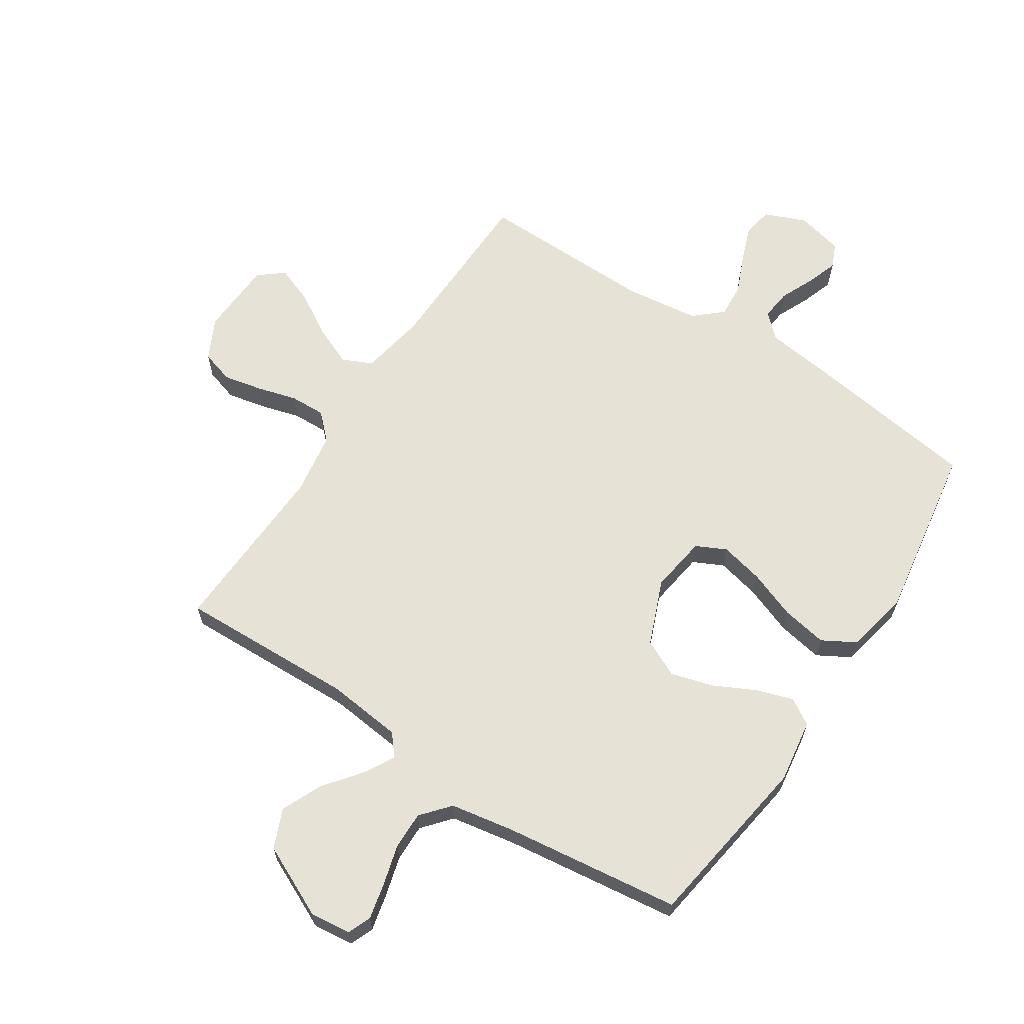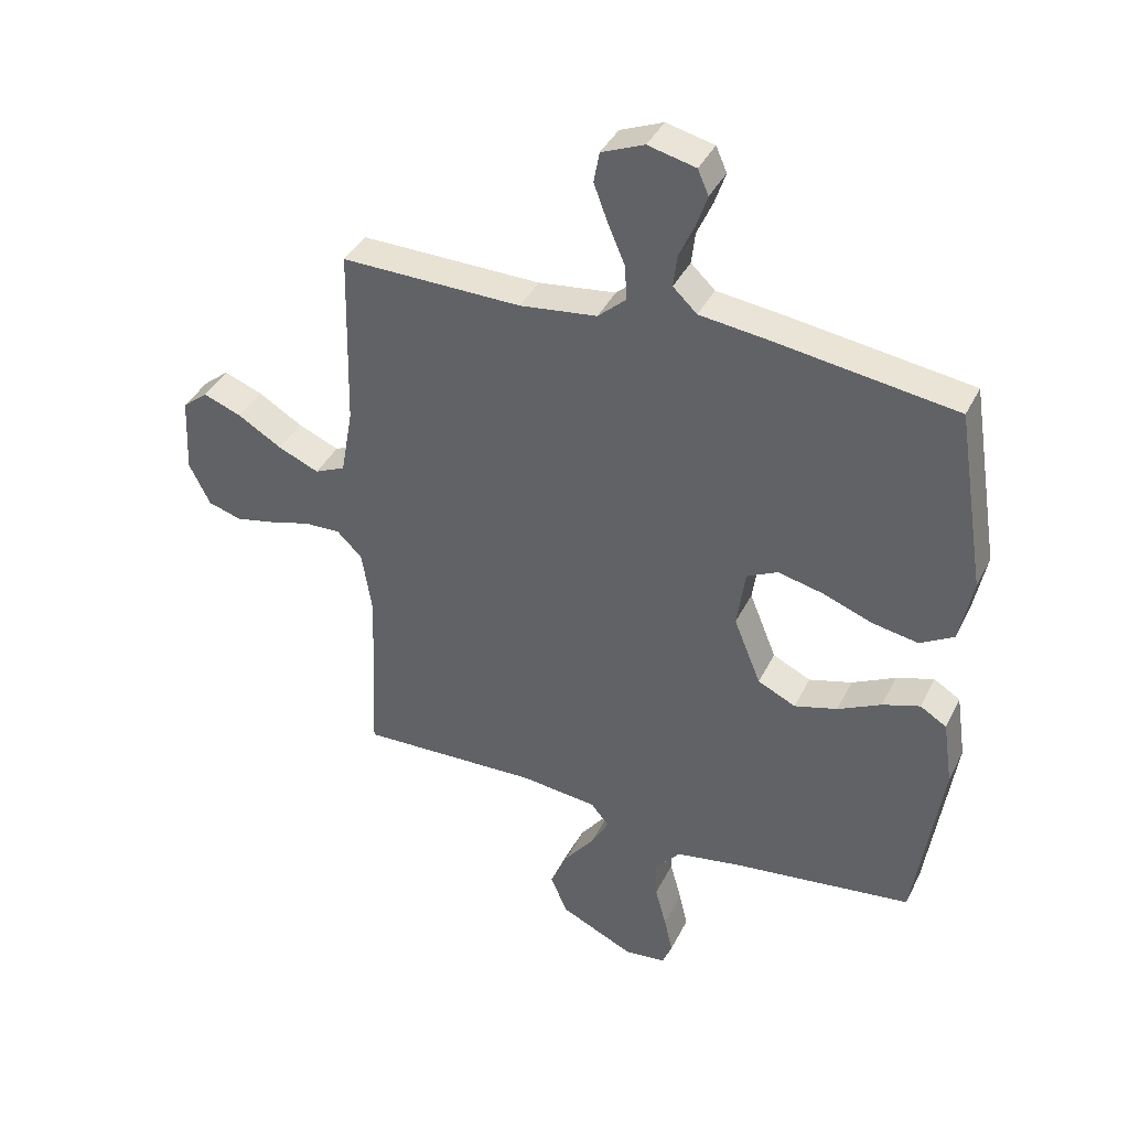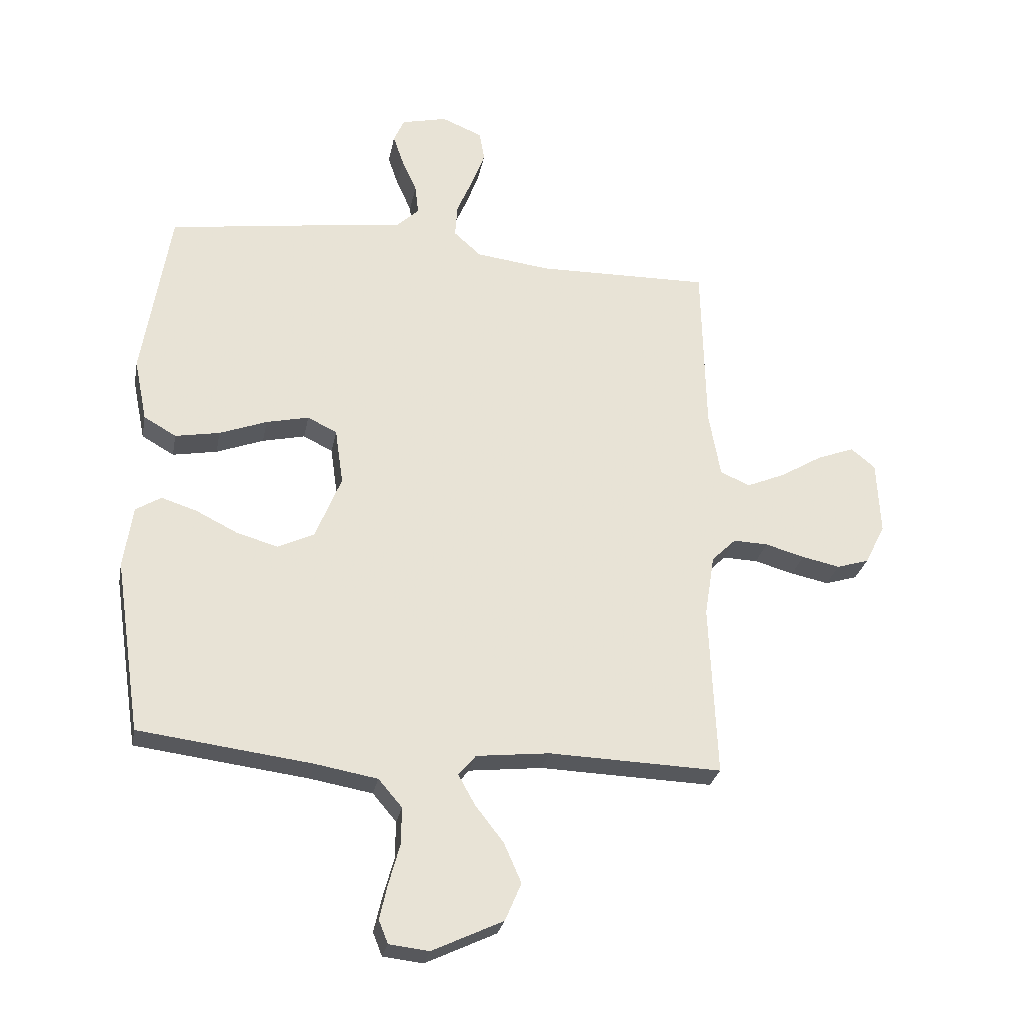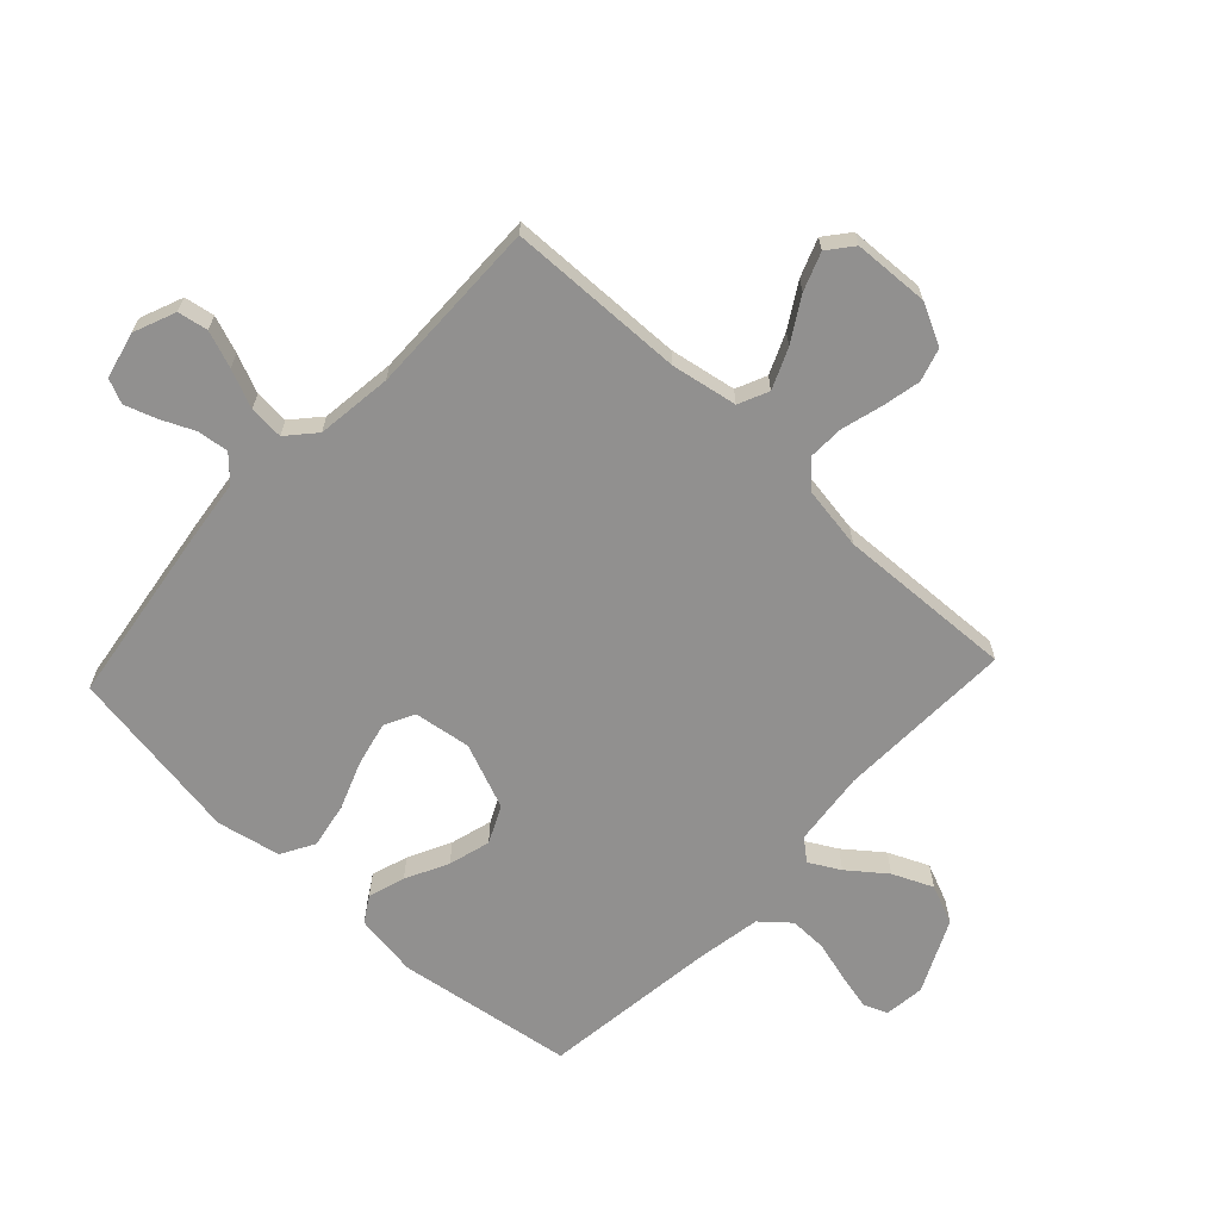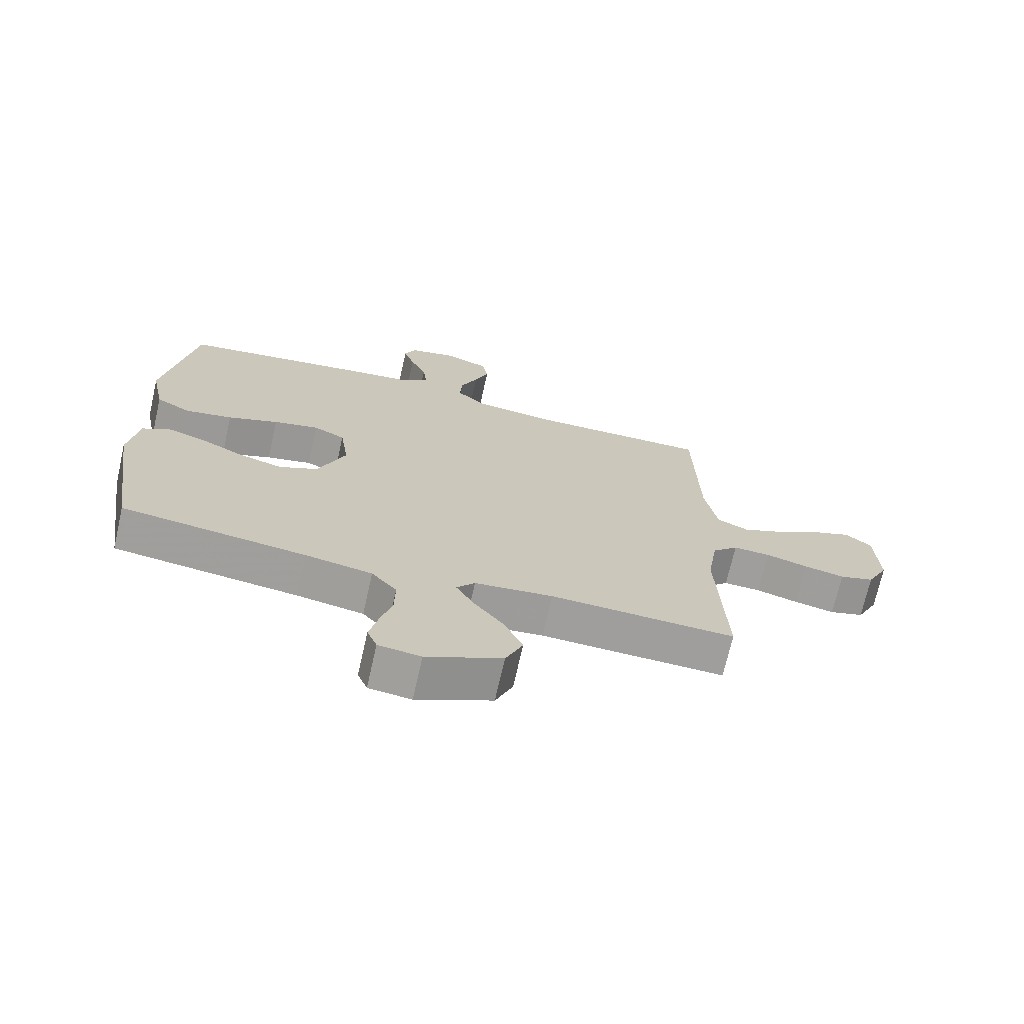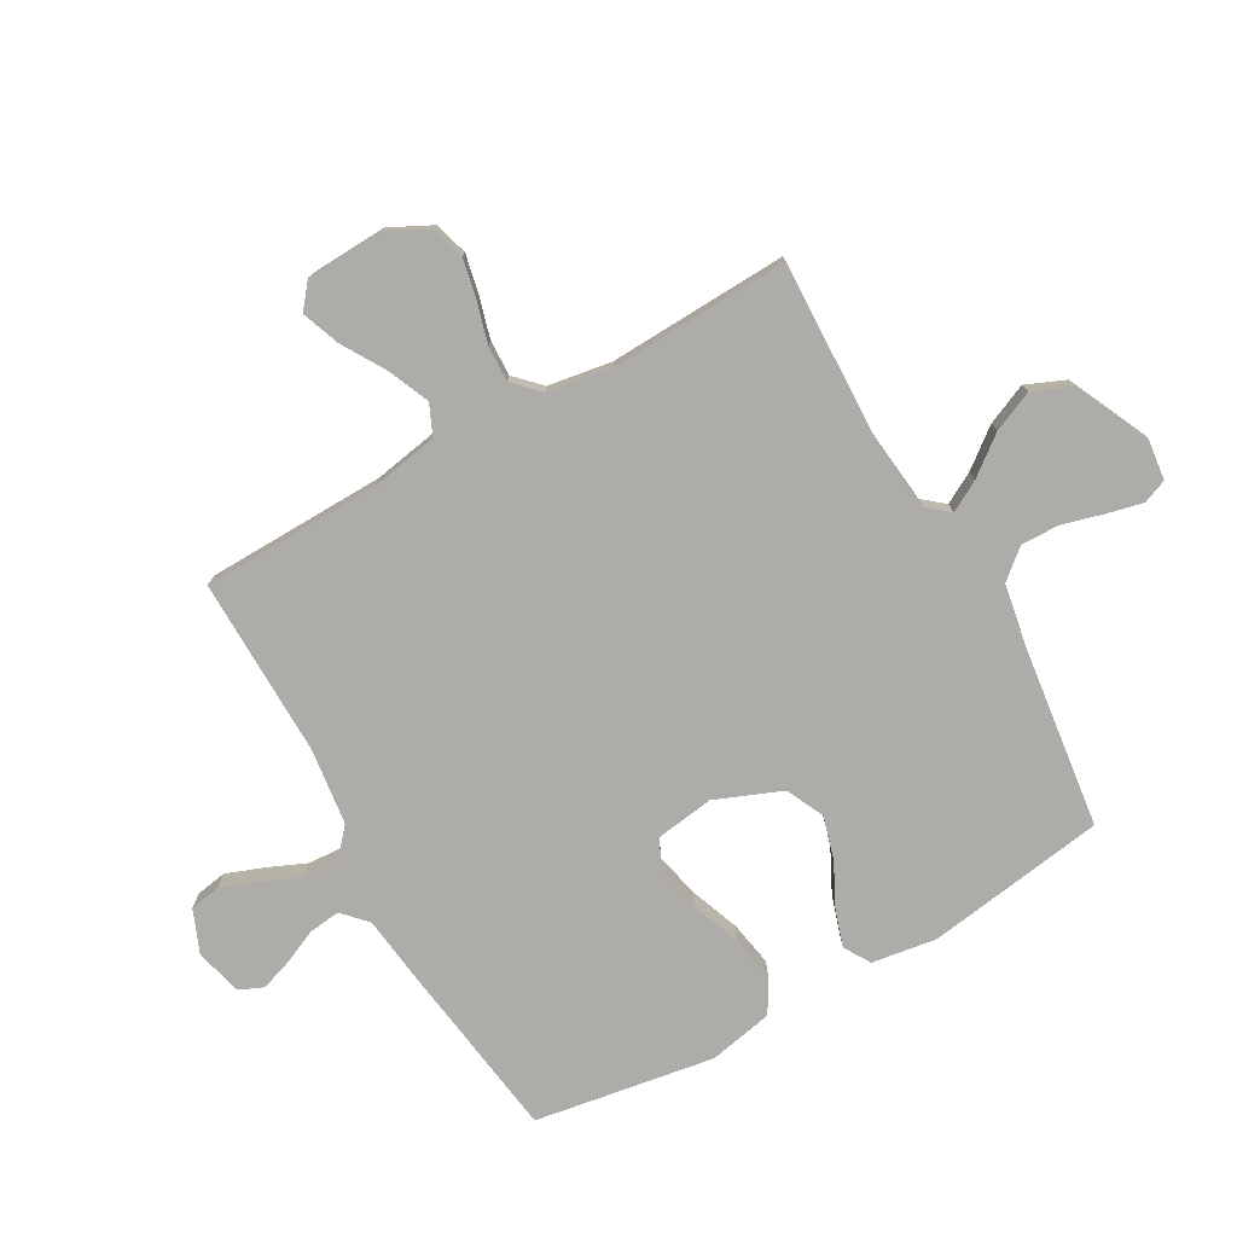
<metadata>
{"format":"obj","ext":"obj","renderer":"f3d","projection":"perspective","resolution":1024,"background":"white","views":[{"elev":64.0,"azim":-146.8,"up":"+Y"},{"elev":39.0,"azim":-155.7,"up":"+Z"},{"elev":-27.5,"azim":-10.7,"up":"+Z"},{"elev":-65.7,"azim":47.0,"up":"+Y"},{"elev":-70.9,"azim":-12.7,"up":"+Z"},{"elev":-77.0,"azim":119.4,"up":"+Y"}]}
</metadata>
<code>
v -0.5 0.07 -0.5
v -0.545 0.07 -0.2
v -0.529 0.07 -0.092
v -0.485 0.07 -0.065
v -0.423 0.07 -0.085
v -0.351 0.07 -0.121
v -0.28 0.07 -0.141
v -0.217 0.07 -0.111
v -0.172 0.07 0
v -0.186 0.07 0.097
v -0.237 0.07 0.122
v -0.311 0.07 0.105
v -0.393 0.07 0.074
v -0.47 0.07 0.06
v -0.526 0.07 0.092
v -0.548 0.07 0.2
v -0.5 0.07 0.5
v -0.2 0.07 0.543
v -0.087 0.07 0.557
v -0.047 0.07 0.595
v -0.053 0.07 0.647
v -0.079 0.07 0.705
v -0.097 0.07 0.758
v -0.079 0.07 0.799
v 0 0.07 0.818
v 0.071 0.07 0.789
v 0.08 0.07 0.738
v 0.057 0.07 0.676
v 0.029 0.07 0.611
v 0.025 0.07 0.553
v 0.072 0.07 0.511
v 0.2 0.07 0.495
v 0.5 0.07 0.5
v 0.507 0.07 0.2
v 0.527 0.07 0.088
v 0.578 0.07 0.065
v 0.646 0.07 0.094
v 0.719 0.07 0.138
v 0.783 0.07 0.162
v 0.825 0.07 0.128
v 0.831 0.07 0
v 0.796 0.07 -0.07
v 0.74 0.07 -0.087
v 0.674 0.07 -0.073
v 0.606 0.07 -0.054
v 0.546 0.07 -0.052
v 0.504 0.07 -0.093
v 0.487 0.07 -0.2
v 0.5 0.07 -0.5
v 0.2 0.07 -0.49
v 0.073 0.07 -0.504
v 0.043 0.07 -0.54
v 0.072 0.07 -0.592
v 0.121 0.07 -0.655
v 0.151 0.07 -0.723
v 0.123 0.07 -0.789
v 0 0.07 -0.847
v -0.069 0.07 -0.839
v -0.085 0.07 -0.799
v -0.071 0.07 -0.738
v -0.052 0.07 -0.669
v -0.051 0.07 -0.605
v -0.092 0.07 -0.557
v -0.2 0.07 -0.538
v -0.5 0 -0.5
v -0.545 0 -0.2
v -0.529 0 -0.092
v -0.485 0 -0.065
v -0.423 0 -0.085
v -0.351 0 -0.121
v -0.28 0 -0.141
v -0.217 0 -0.111
v -0.172 0 0
v -0.186 0 0.097
v -0.237 0 0.122
v -0.311 0 0.105
v -0.393 0 0.074
v -0.47 0 0.06
v -0.526 0 0.092
v -0.548 0 0.2
v -0.5 0 0.5
v -0.2 0 0.543
v -0.087 0 0.557
v -0.047 0 0.595
v -0.053 0 0.647
v -0.079 0 0.705
v -0.097 0 0.758
v -0.079 0 0.799
v 0 0 0.818
v 0.071 0 0.789
v 0.08 0 0.738
v 0.057 0 0.676
v 0.029 0 0.611
v 0.025 0 0.553
v 0.072 0 0.511
v 0.2 0 0.495
v 0.5 0 0.5
v 0.507 0 0.2
v 0.527 0 0.088
v 0.578 0 0.065
v 0.646 0 0.094
v 0.719 0 0.138
v 0.783 0 0.162
v 0.825 0 0.128
v 0.831 0 0
v 0.796 0 -0.07
v 0.74 0 -0.087
v 0.674 0 -0.073
v 0.606 0 -0.054
v 0.546 0 -0.052
v 0.504 0 -0.093
v 0.487 0 -0.2
v 0.5 0 -0.5
v 0.2 0 -0.49
v 0.073 0 -0.504
v 0.043 0 -0.54
v 0.072 0 -0.592
v 0.121 0 -0.655
v 0.151 0 -0.723
v 0.123 0 -0.789
v 0 0 -0.847
v -0.069 0 -0.839
v -0.085 0 -0.799
v -0.071 0 -0.738
v -0.052 0 -0.669
v -0.051 0 -0.605
v -0.092 0 -0.557
v -0.2 0 -0.538
f 59 60 61
f 58 59 61
f 57 58 61
f 56 57 61
f 55 56 61
f 54 55 61
f 53 54 61
f 52 53 61 62
f 51 52 62 63
f 48 49 50
f 47 48 50 51
f 51 63 64
f 47 51 64
f 46 47 64
f 43 44 45
f 42 43 45
f 41 42 45
f 40 41 45
f 39 40 45
f 38 39 45
f 37 38 45
f 36 37 45 46
f 32 33 34
f 31 32 34 35
f 30 31 35
f 27 28 29
f 26 27 29
f 25 26 29
f 24 25 29
f 23 24 29
f 22 23 29
f 21 22 29
f 20 21 29 30
f 19 20 30 35
f 17 18 19
f 16 17 19
f 15 16 19
f 14 15 19
f 13 14 19
f 12 13 19
f 11 12 19
f 10 11 19 35
f 4 5 6
f 3 4 6
f 2 3 6
f 1 2 6
f 64 1 6
f 64 6 7
f 46 64 7 8
f 35 36 46
f 10 35 46
f 9 10 46
f 8 9 46
f 125 124 123
f 125 123 122
f 125 122 121
f 125 121 120
f 125 120 119
f 125 119 118
f 125 118 117
f 126 125 117 116
f 127 126 116 115
f 114 113 112
f 115 114 112 111
f 128 127 115
f 128 115 111
f 128 111 110
f 109 108 107
f 109 107 106
f 109 106 105
f 109 105 104
f 109 104 103
f 109 103 102
f 109 102 101
f 110 109 101 100
f 98 97 96
f 99 98 96 95
f 99 95 94
f 93 92 91
f 93 91 90
f 93 90 89
f 93 89 88
f 93 88 87
f 93 87 86
f 93 86 85
f 94 93 85 84
f 99 94 84 83
f 83 82 81
f 83 81 80
f 83 80 79
f 83 79 78
f 83 78 77
f 83 77 76
f 83 76 75
f 99 83 75 74
f 70 69 68
f 70 68 67
f 70 67 66
f 70 66 65
f 70 65 128
f 71 70 128
f 72 71 128 110
f 110 100 99
f 110 99 74
f 110 74 73
f 110 73 72
f 1 65 66 2
f 2 66 67 3
f 3 67 68 4
f 4 68 69 5
f 5 69 70 6
f 6 70 71 7
f 7 71 72 8
f 8 72 73 9
f 9 73 74 10
f 10 74 75 11
f 11 75 76 12
f 12 76 77 13
f 13 77 78 14
f 14 78 79 15
f 15 79 80 16
f 16 80 81 17
f 17 81 82 18
f 18 82 83 19
f 19 83 84 20
f 20 84 85 21
f 21 85 86 22
f 22 86 87 23
f 23 87 88 24
f 24 88 89 25
f 25 89 90 26
f 26 90 91 27
f 27 91 92 28
f 28 92 93 29
f 29 93 94 30
f 30 94 95 31
f 31 95 96 32
f 32 96 97 33
f 33 97 98 34
f 34 98 99 35
f 35 99 100 36
f 36 100 101 37
f 37 101 102 38
f 38 102 103 39
f 39 103 104 40
f 40 104 105 41
f 41 105 106 42
f 42 106 107 43
f 43 107 108 44
f 44 108 109 45
f 45 109 110 46
f 46 110 111 47
f 47 111 112 48
f 48 112 113 49
f 49 113 114 50
f 50 114 115 51
f 51 115 116 52
f 52 116 117 53
f 53 117 118 54
f 54 118 119 55
f 55 119 120 56
f 56 120 121 57
f 57 121 122 58
f 58 122 123 59
f 59 123 124 60
f 60 124 125 61
f 61 125 126 62
f 62 126 127 63
f 63 127 128 64
f 64 128 65 1

</code>
